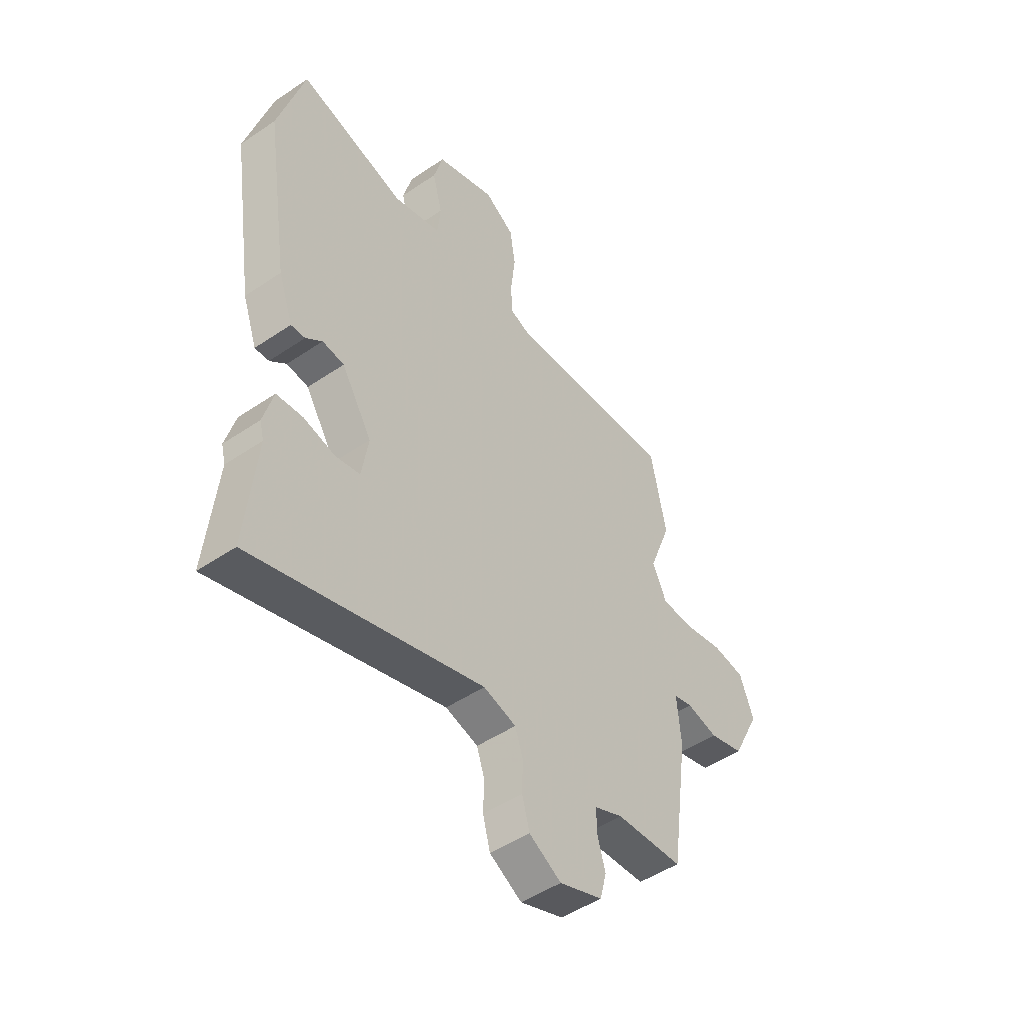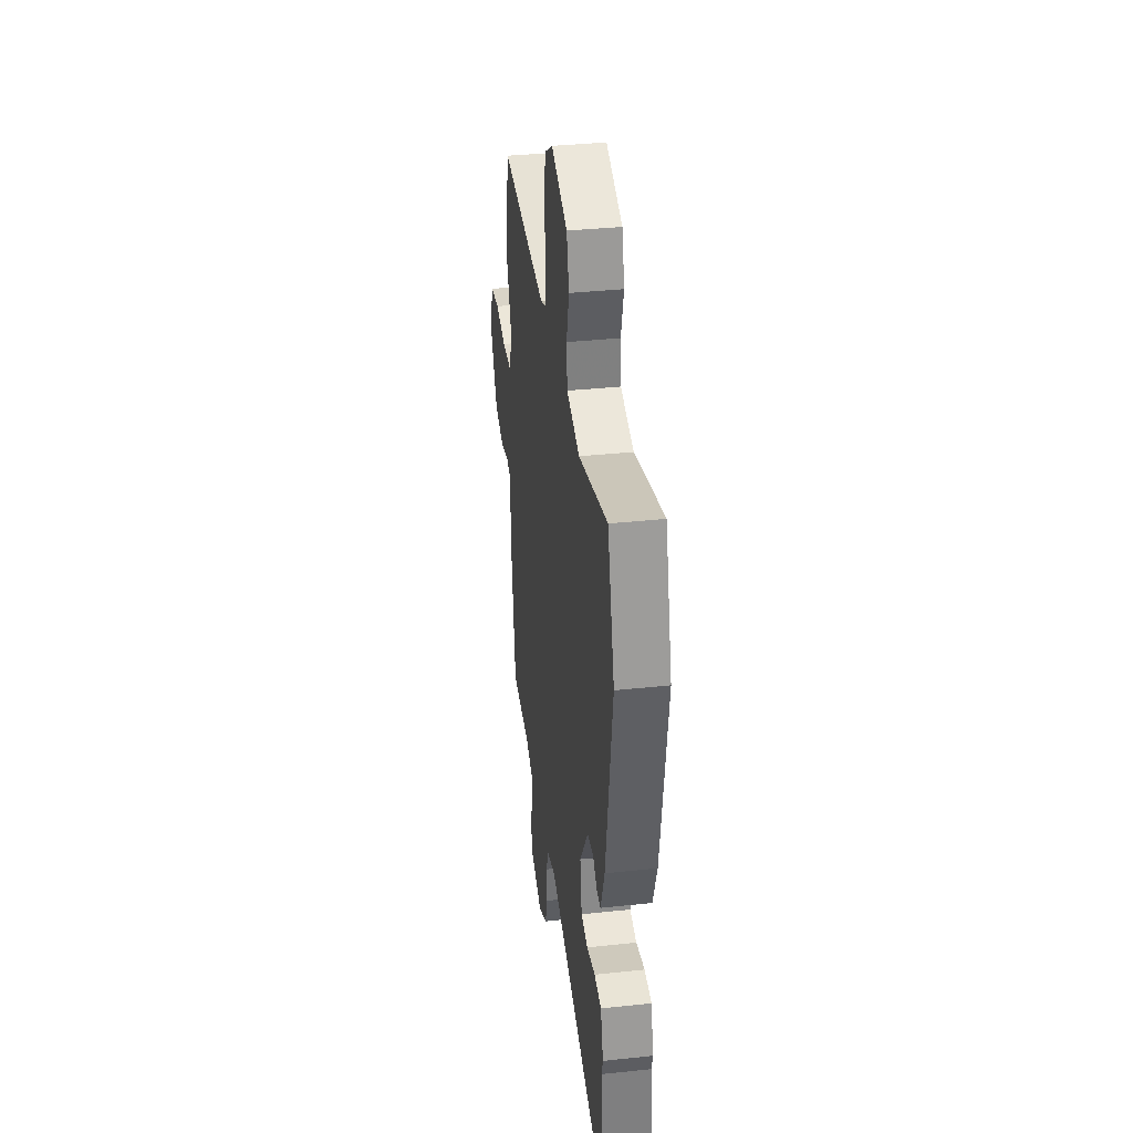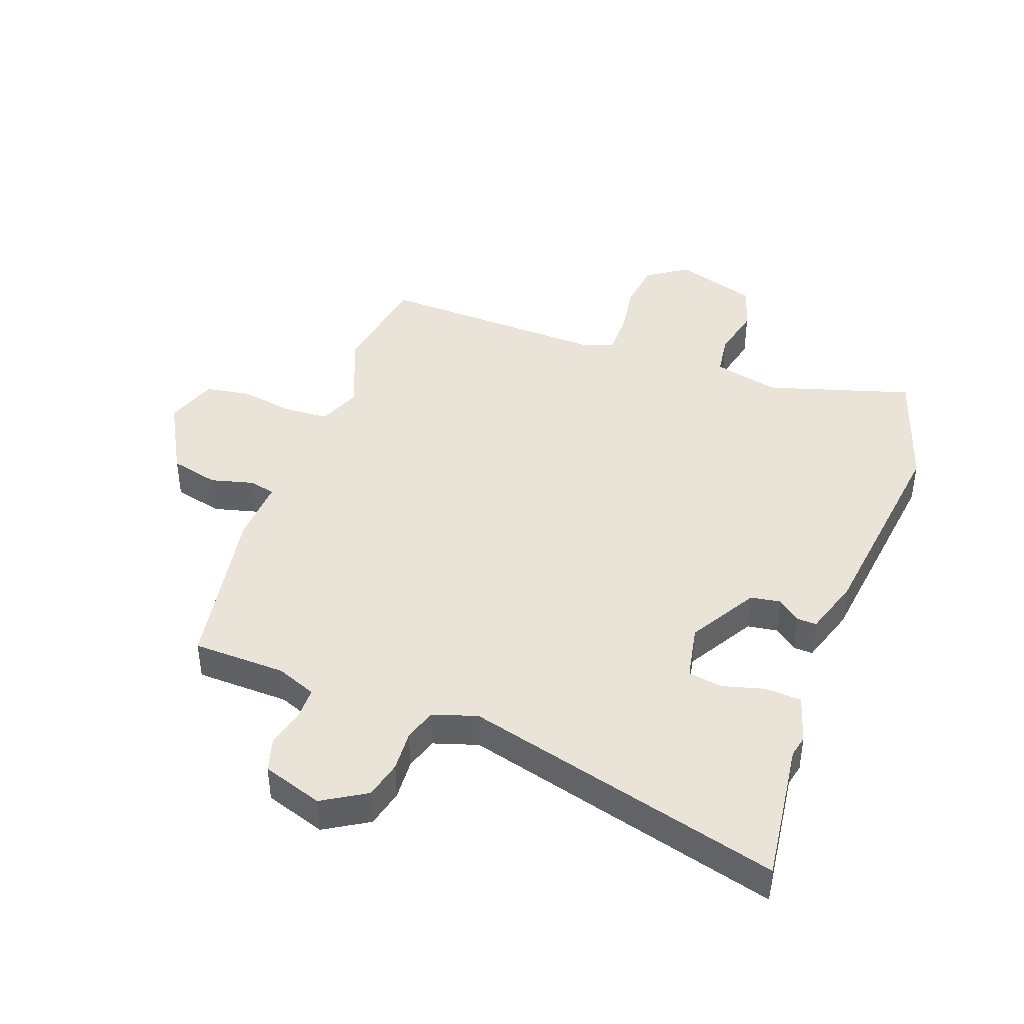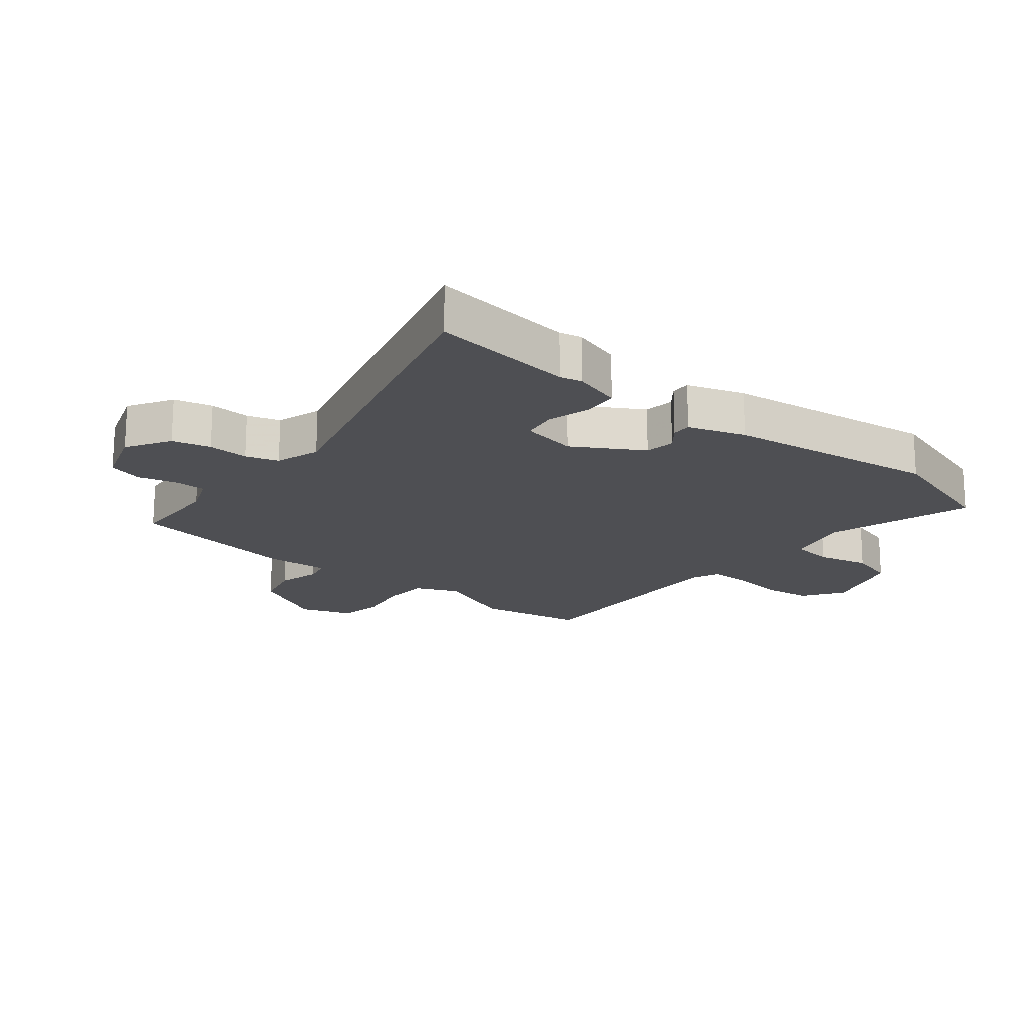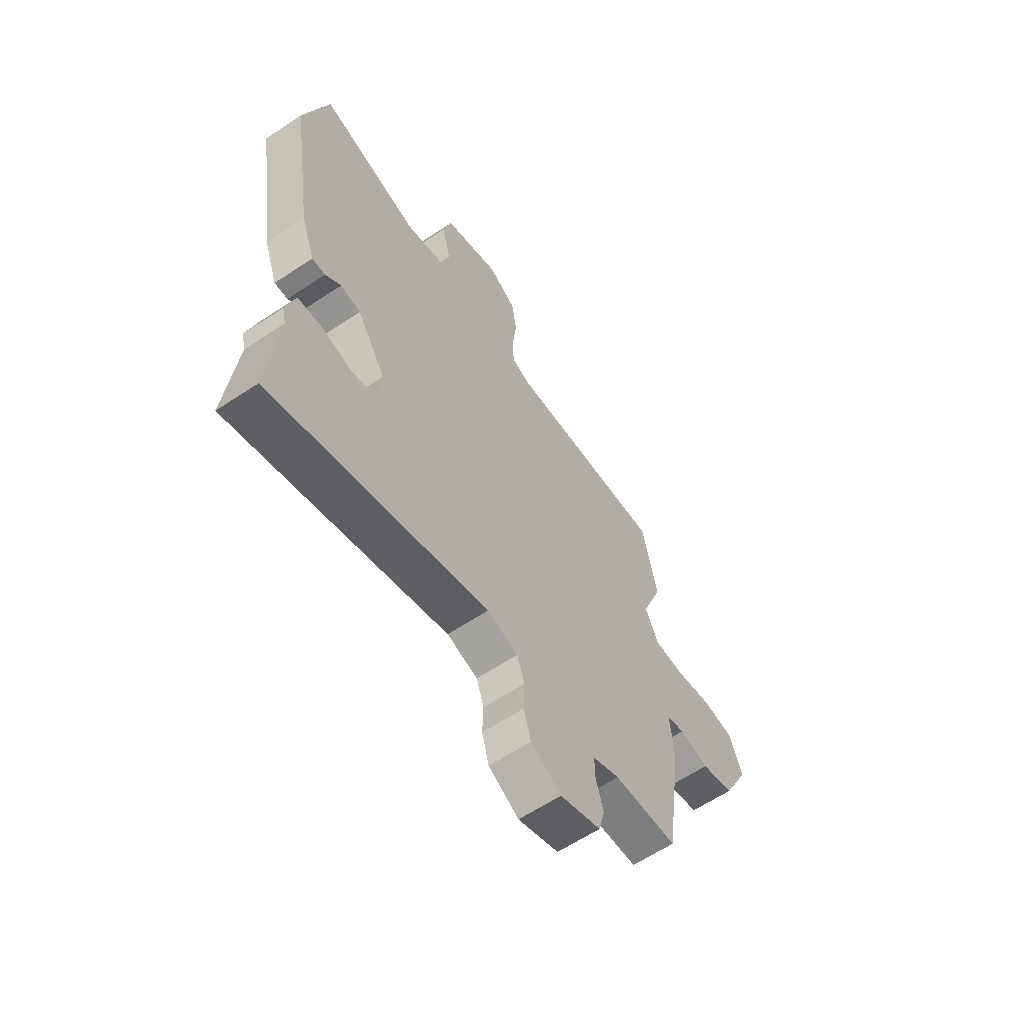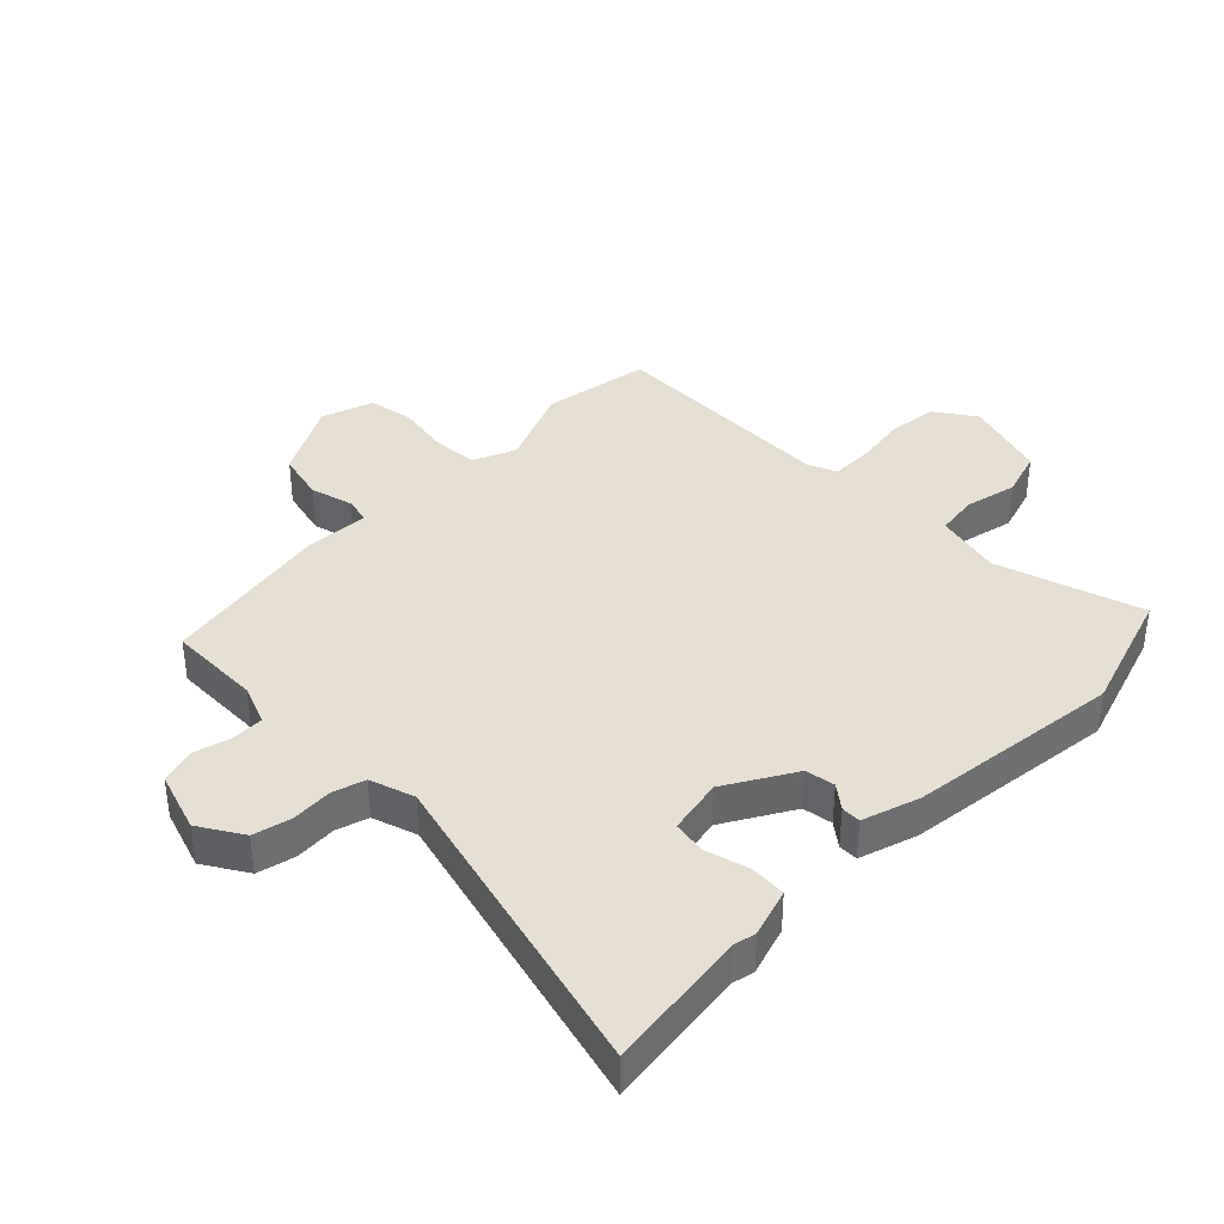
<metadata>
{"format":"obj","ext":"obj","renderer":"f3d","projection":"perspective","resolution":1024,"background":"white","views":[{"elev":-48.7,"azim":-52.9,"up":"+Z"},{"elev":36.3,"azim":-97.9,"up":"+Z"},{"elev":42.8,"azim":-161.7,"up":"+Y"},{"elev":-18.1,"azim":-130.6,"up":"+Y"},{"elev":-61.9,"azim":-55.9,"up":"+Z"},{"elev":38.1,"azim":-137.1,"up":"+Y"}]}
</metadata>
<code>
v 0.5 0.07 0.501
v 0.535 0.07 0.325
v 0.484 0.07 0.192
v 0.516 0.07 0.122
v 0.59 0.07 0.12
v 0.678 0.07 0.138
v 0.752 0.07 0.128
v 0.784 0.07 0.043
v 0.72 0.07 -0.083
v 0.641 0.07 -0.105
v 0.57 0.07 -0.089
v 0.527 0.07 -0.1
v 0.536 0.07 -0.205
v 0.496 0.07 -0.488
v 0.343 0.07 -0.497
v 0.278 0.07 -0.525
v 0.279 0.07 -0.578
v 0.297 0.07 -0.64
v 0.282 0.07 -0.697
v 0.184 0.07 -0.733
v 0.111 0.07 -0.692
v 0.094 0.07 -0.63
v 0.096 0.07 -0.563
v 0.078 0.07 -0.51
v 0.004 0.07 -0.489
v -0.514 0.07 -0.644
v -0.491 0.07 -0.409
v -0.5 0.07 -0.373
v -0.478 0.07 -0.293
v -0.419 0.07 -0.287
v -0.348 0.07 -0.304
v -0.292 0.07 -0.293
v -0.277 0.07 -0.201
v -0.346 0.07 -0.091
v -0.395 0.07 -0.085
v -0.432 0.07 -0.116
v -0.464 0.07 -0.118
v -0.497 0.07 -0.025
v -0.551 0.07 0.324
v -0.492 0.07 0.529
v -0.251 0.07 0.464
v -0.143 0.07 0.494
v -0.136 0.07 0.563
v -0.158 0.07 0.648
v -0.137 0.07 0.725
v -0.002 0.07 0.773
v 0.066 0.07 0.73
v 0.078 0.07 0.65
v 0.068 0.07 0.562
v 0.07 0.07 0.494
v 0.117 0.07 0.476
v 0.5 0 0.501
v 0.535 0 0.325
v 0.484 0 0.192
v 0.516 0 0.122
v 0.59 0 0.12
v 0.678 0 0.138
v 0.752 0 0.128
v 0.784 0 0.043
v 0.72 0 -0.083
v 0.641 0 -0.105
v 0.57 0 -0.089
v 0.527 0 -0.1
v 0.536 0 -0.205
v 0.496 0 -0.488
v 0.343 0 -0.497
v 0.278 0 -0.525
v 0.279 0 -0.578
v 0.297 0 -0.64
v 0.282 0 -0.697
v 0.184 0 -0.733
v 0.111 0 -0.692
v 0.094 0 -0.63
v 0.096 0 -0.563
v 0.078 0 -0.51
v 0.004 0 -0.489
v -0.514 0 -0.644
v -0.491 0 -0.409
v -0.5 0 -0.373
v -0.478 0 -0.293
v -0.419 0 -0.287
v -0.348 0 -0.304
v -0.292 0 -0.293
v -0.277 0 -0.201
v -0.346 0 -0.091
v -0.395 0 -0.085
v -0.432 0 -0.116
v -0.464 0 -0.118
v -0.497 0 -0.025
v -0.551 0 0.324
v -0.492 0 0.529
v -0.251 0 0.464
v -0.143 0 0.494
v -0.136 0 0.563
v -0.158 0 0.648
v -0.137 0 0.725
v -0.002 0 0.773
v 0.066 0 0.73
v 0.078 0 0.65
v 0.068 0 0.562
v 0.07 0 0.494
v 0.117 0 0.476
f 46 47 48 49
f 46 49 50
f 43 44 45 46
f 42 43 46 50
f 41 42 50 51
f 39 40 41
f 38 39 41 51
f 35 36 37 38
f 34 35 38 51
f 28 29 30 31
f 27 28 31 32
f 25 26 27 32
f 24 25 32 33
f 20 21 22 23
f 20 23 24
f 17 18 19 20
f 16 17 20 24
f 15 16 24 33
f 12 13 14 15
f 8 9 10 11
f 8 11 12
f 5 6 7 8
f 4 5 8 12
f 3 4 12 15
f 1 2 3
f 15 33 34 51
f 1 3 15 51
f 100 99 98 97
f 101 100 97
f 97 96 95 94
f 101 97 94 93
f 102 101 93 92
f 92 91 90
f 102 92 90 89
f 89 88 87 86
f 102 89 86 85
f 82 81 80 79
f 83 82 79 78
f 83 78 77 76
f 84 83 76 75
f 74 73 72 71
f 75 74 71
f 71 70 69 68
f 75 71 68 67
f 84 75 67 66
f 66 65 64 63
f 62 61 60 59
f 63 62 59
f 59 58 57 56
f 63 59 56 55
f 66 63 55 54
f 54 53 52
f 102 85 84 66
f 102 66 54 52
f 1 52 53 2
f 2 53 54 3
f 3 54 55 4
f 4 55 56 5
f 5 56 57 6
f 6 57 58 7
f 7 58 59 8
f 8 59 60 9
f 9 60 61 10
f 10 61 62 11
f 11 62 63 12
f 12 63 64 13
f 13 64 65 14
f 14 65 66 15
f 15 66 67 16
f 16 67 68 17
f 17 68 69 18
f 18 69 70 19
f 19 70 71 20
f 20 71 72 21
f 21 72 73 22
f 22 73 74 23
f 23 74 75 24
f 24 75 76 25
f 25 76 77 26
f 26 77 78 27
f 27 78 79 28
f 28 79 80 29
f 29 80 81 30
f 30 81 82 31
f 31 82 83 32
f 32 83 84 33
f 33 84 85 34
f 34 85 86 35
f 35 86 87 36
f 36 87 88 37
f 37 88 89 38
f 38 89 90 39
f 39 90 91 40
f 40 91 92 41
f 41 92 93 42
f 42 93 94 43
f 43 94 95 44
f 44 95 96 45
f 45 96 97 46
f 46 97 98 47
f 47 98 99 48
f 48 99 100 49
f 49 100 101 50
f 50 101 102 51
f 51 102 52 1

</code>
